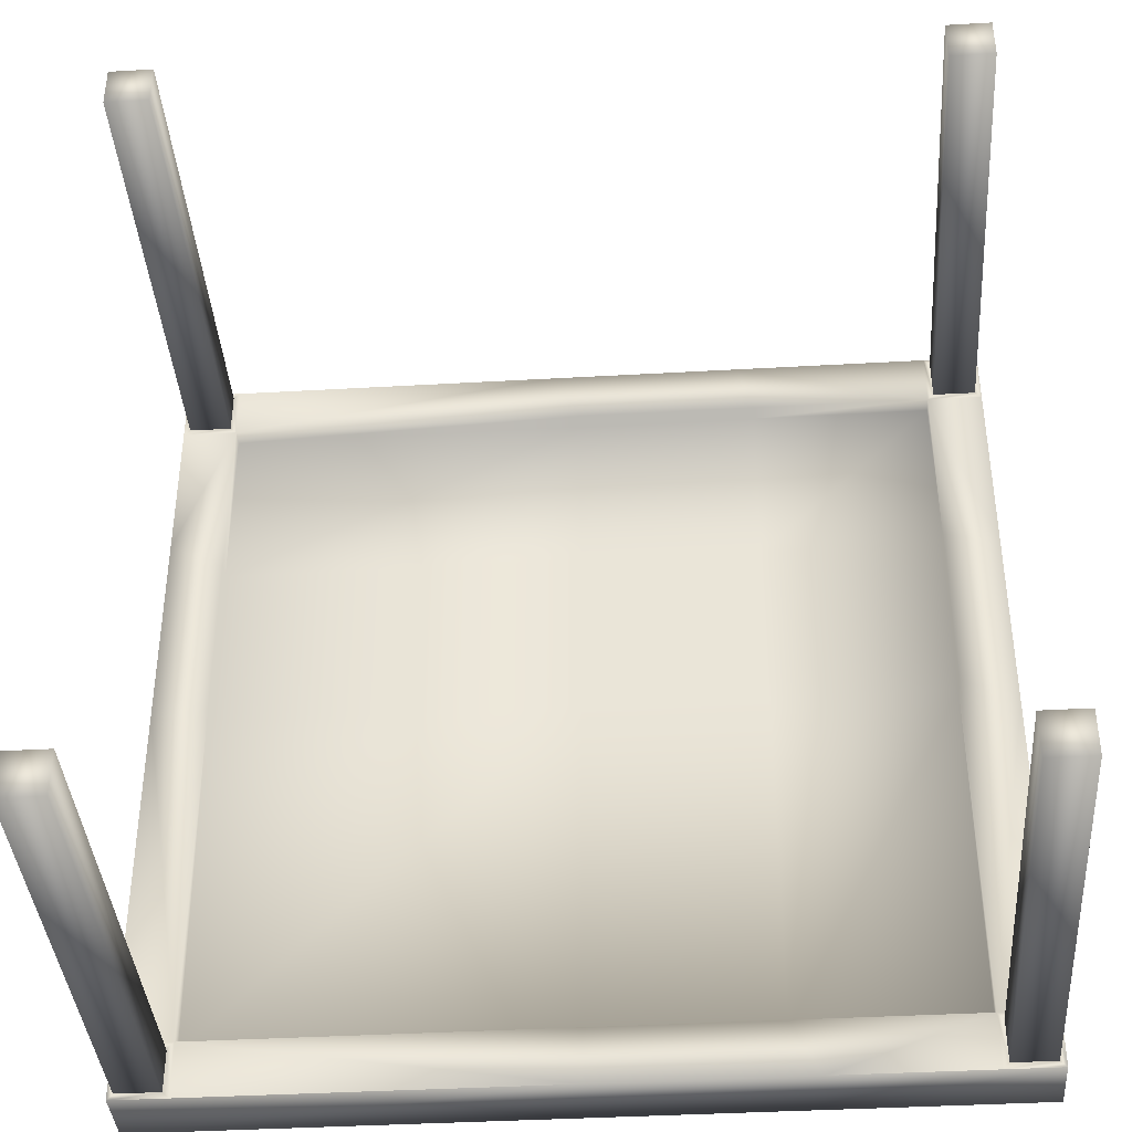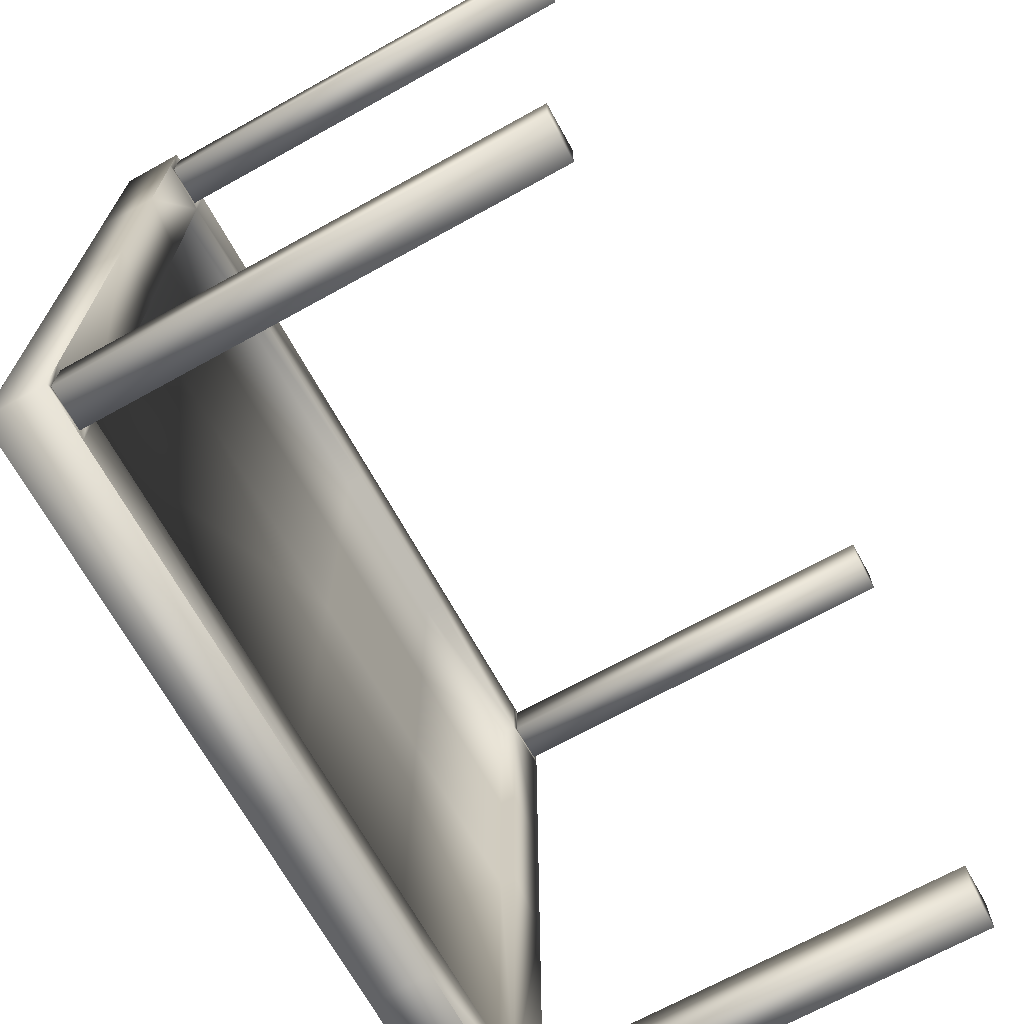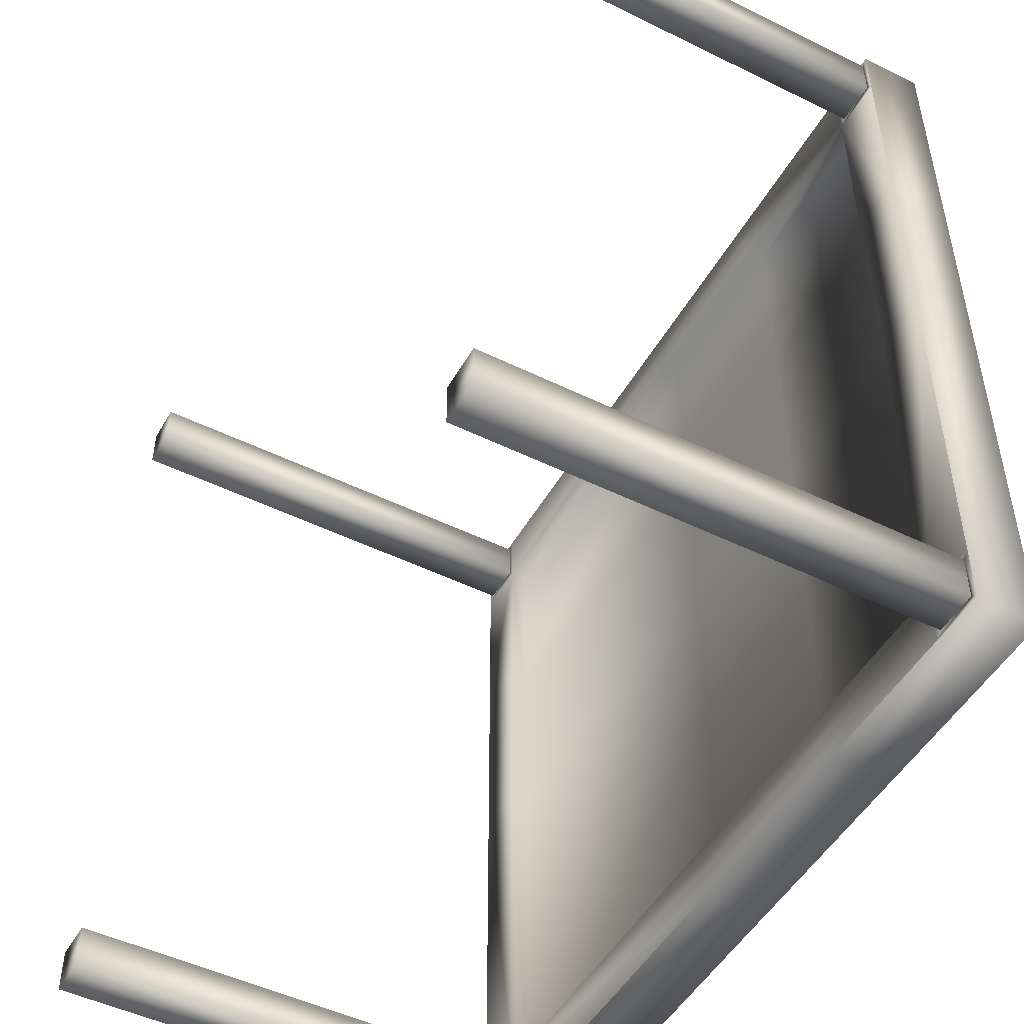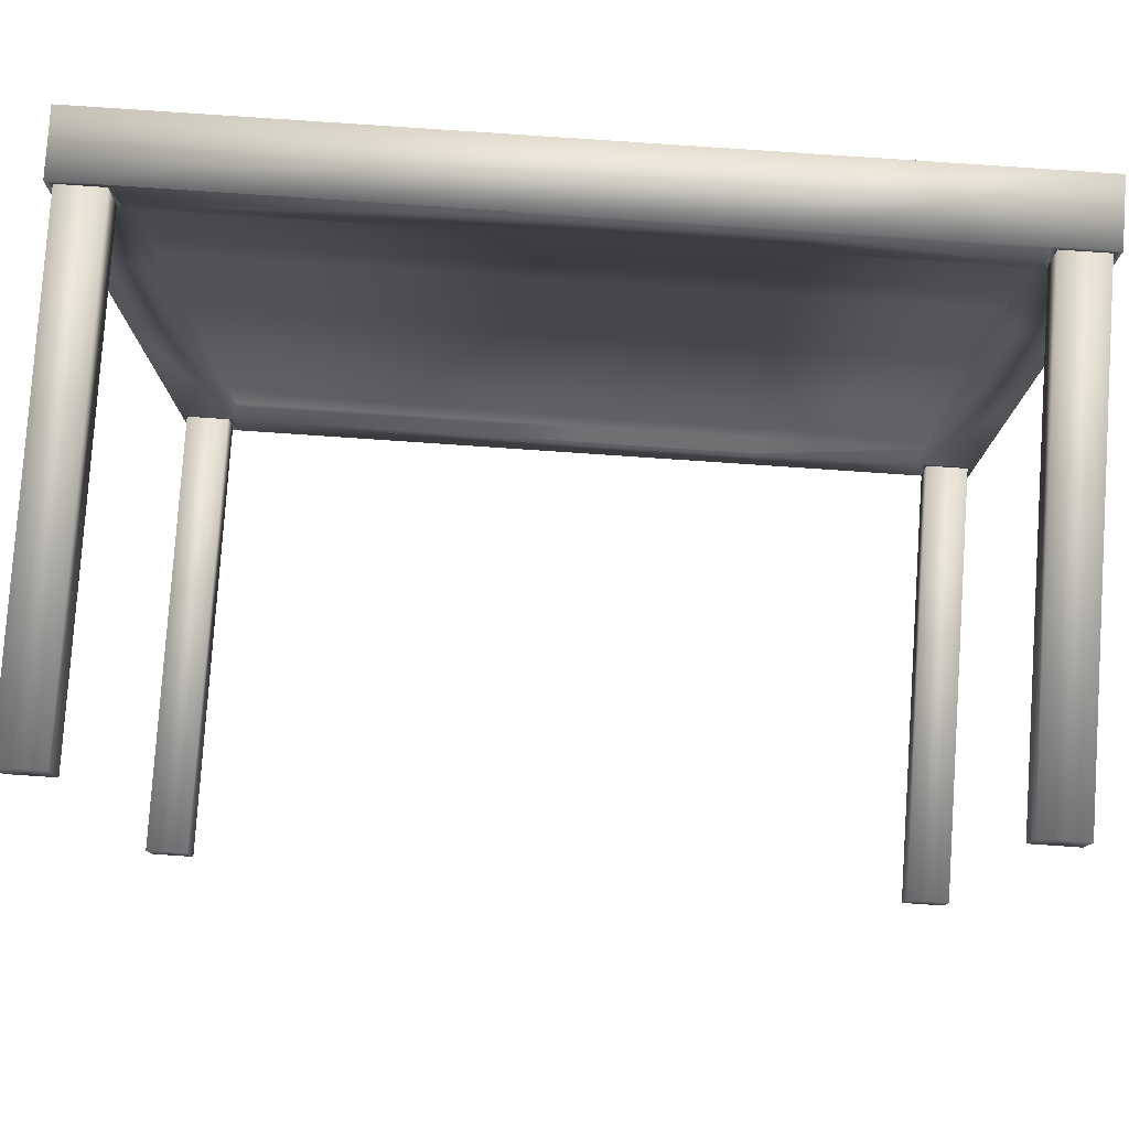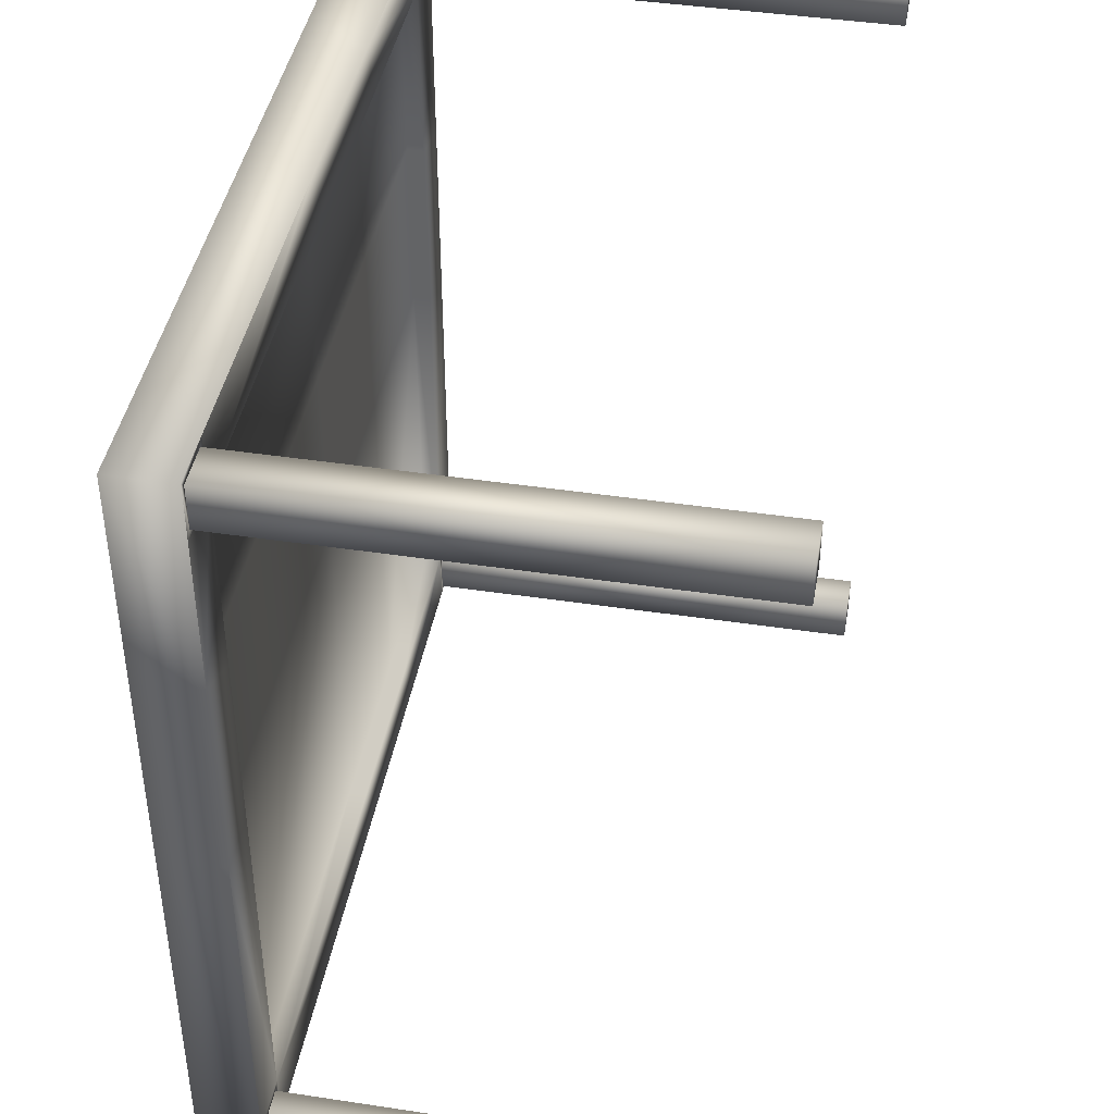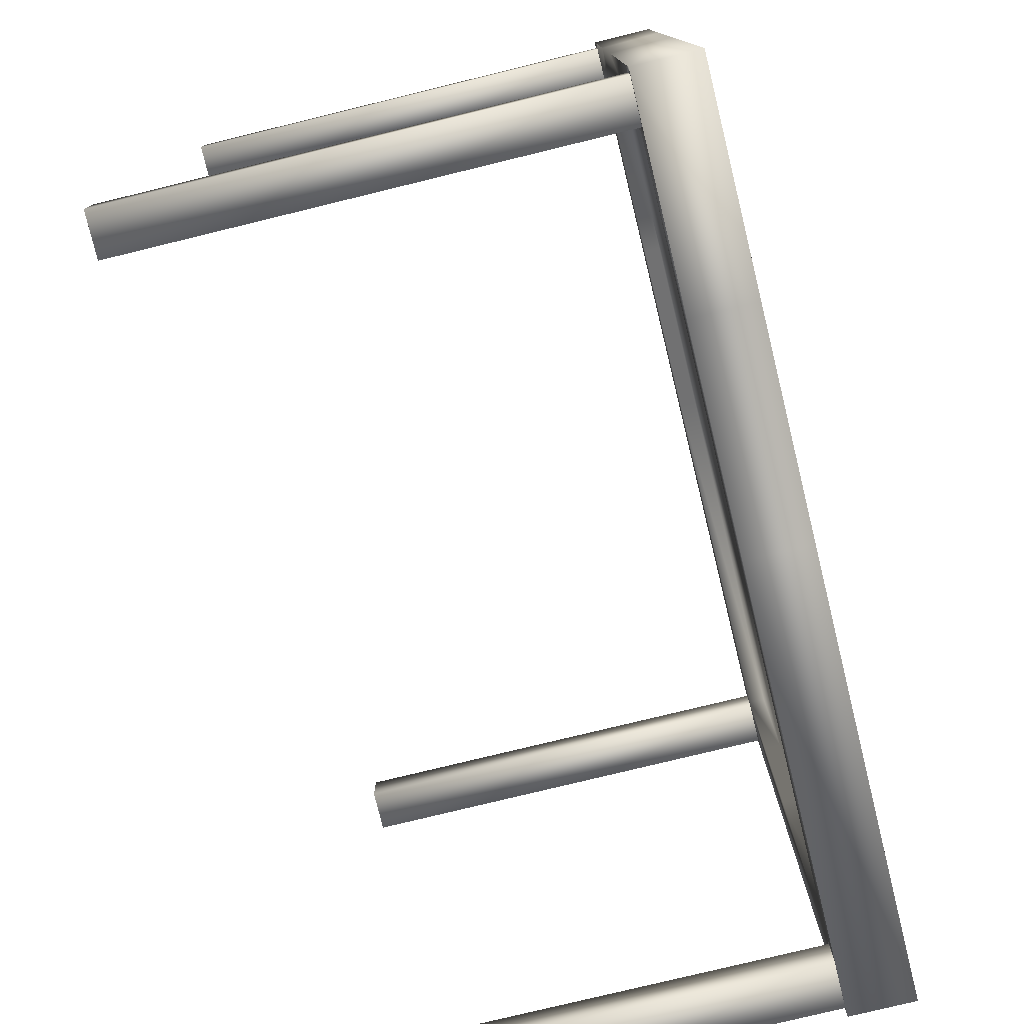
<metadata>
{"format":"obj","ext":"obj","renderer":"f3d","projection":"perspective","resolution":1024,"background":"white","views":[{"elev":-39.1,"azim":-175.9,"up":"+Z"},{"elev":-69.2,"azim":119.0,"up":"+Z"},{"elev":-49.1,"azim":-118.6,"up":"+Z"},{"elev":79.7,"azim":-176.1,"up":"+Z"},{"elev":42.7,"azim":100.2,"up":"+Z"},{"elev":-78.0,"azim":-76.3,"up":"+Z"}]}
</metadata>
<code>
v -0.5385 -0.009375 0.5385
v -0.4821 -0.009375 0.4821
v -0.5385 -0.009375 0.4821
v -0.4821 -0.009375 0.5385
v -0.5385 0.6613 0.5385
v -0.4821 0.6613 0.4821
v -0.5385 0.6613 0.4821
v -0.4821 0.6613 0.5385
f 3 2 6 7
f 5 7 6 8
f 4 1 5 8
f 1 3 7 5
f 2 4 8 6
f 1 4 2 3
v 0.5385 -0.009375 0.5385
v 0.4821 -0.009375 0.4821
v 0.4821 -0.009375 0.5385
v 0.5385 -0.009375 0.4821
v 0.5385 0.6613 0.5385
v 0.4821 0.6613 0.4821
v 0.4821 0.6613 0.5385
v 0.5385 0.6613 0.4821
f 11 10 14 15
f 13 15 14 16
f 12 9 13 16
f 9 11 15 13
f 10 12 16 14
f 9 12 10 11
v -0.5385 -0.009375 -0.5385
v -0.4821 -0.009375 -0.4821
v -0.4821 -0.009375 -0.5385
v -0.5385 -0.009375 -0.4821
v -0.5385 0.6613 -0.5385
v -0.4821 0.6613 -0.4821
v -0.4821 0.6613 -0.5385
v -0.5385 0.6613 -0.4821
f 19 18 22 23
f 21 23 22 24
f 20 17 21 24
f 17 19 23 21
f 18 20 24 22
f 17 20 18 19
v 0.5399 -0.005999 -0.5374
v 0.4836 -0.005999 -0.481
v 0.5399 -0.005999 -0.481
v 0.4836 -0.005999 -0.5374
v 0.5399 0.6646 -0.5374
v 0.4836 0.6646 -0.481
v 0.5399 0.6646 -0.481
v 0.4836 0.6646 -0.5374
f 27 26 30 31
f 29 31 30 32
f 28 25 29 32
f 25 27 31 29
f 26 28 32 30
f 25 28 26 27
v 0.4739 0.06507 -0.4739
v 0.4739 0.043 -0.4739
v 0.4739 0.06507 -0.5468
v 0.5385 0.06507 -0.5385
v 0.5468 0.06507 -0.4739
v 0.4821 0.06507 -0.4821
v 0.4821 0.06507 -0.5385
v 0.5385 0.06507 -0.4821
v 0.5385 0.04768 -0.5385
v 0.4821 0.04768 -0.4821
v 0.4821 0.04768 -0.5385
v 0.5385 0.04768 -0.4821
v -0 0.043 -0
v -0.5468 0.06507 -0.4739
v -0.5385 0.06507 -0.5385
v -0.4739 0.06507 -0.5468
v -0.4821 0.06507 -0.4821
v -0.5385 0.06507 -0.4821
v -0.4821 0.06507 -0.5385
v -0.5385 0.04768 -0.5385
v -0.4821 0.04768 -0.4821
v -0.5385 0.04768 -0.4821
v -0.4821 0.04768 -0.5385
v 0.4739 0.06507 0.4739
v 0.4739 0.043 0.4739
v 0.5468 0.06507 0.4739
v 0.5385 0.06507 0.5385
v 0.4739 0.06507 0.5468
v 0.4821 0.06507 0.4821
v 0.5385 0.06507 0.4821
v 0.4821 0.06507 0.5385
v 0.5385 0.04768 0.5385
v 0.4821 0.04768 0.4821
v 0.5385 0.04768 0.4821
v 0.4821 0.04768 0.5385
v 0.5468 0.06507 -0.5468
v 0.5468 0.06507 0.5468
v -0.5468 0.06507 -0.5468
v -0.5468 0.06507 0.5468
v 0.5468 -0.01646 -0.5468
v 0.5468 -0.01646 0.5468
v -0.5468 -0.01646 -0.5468
v -0.5468 -0.01646 0.5468
v -0.4739 0.06507 -0.4739
v -0.4739 0.06507 0.4739
v -0.4739 0.043 -0.4739
v -0.4739 0.043 0.4739
v -0.4739 0.06507 0.5468
v -0.5385 0.06507 0.5385
v -0.5468 0.06507 0.4739
v -0.4821 0.06507 0.4821
v -0.4821 0.06507 0.5385
v -0.5385 0.06507 0.4821
v -0.5385 0.04768 0.5385
v -0.4821 0.04768 0.4821
v -0.4821 0.04768 0.5385
v -0.5385 0.04768 0.4821
v 0 0.06507 -0.5468
v 0 -0.01646 -0.5468
v -0 -0.01646 0.5468
v 0 0.06507 -0.4739
v -0 0.06507 0.4739
v 0 0.043 -0.4739
v -0 0.043 0.4739
v 0.03643 0.06507 0.5468
v 0.5468 0.06507 -0
v -0.5468 0.06507 -0.03643
v 0.5468 -0.01646 -0
v -0.5468 -0.01646 -0
v 0.4739 0.06507 -0
v -0.4739 0.06507 -0
v 0.4739 0.043 -0
v -0.4739 0.043 -0
v -0 -0.01646 -0
v 0.5468 0.06507 0.2734
v 0.5468 -0.01646 0.2734
v 0.4739 0.06507 0.2369
v 0.4739 0.043 0.2369
v -0 0.043 0.2369
v -0.5468 0.06507 0.2187
v -0.5468 -0.01646 0.2734
v -0.4739 0.06507 0.2369
v -0.4739 0.043 0.2369
v -0 -0.01646 0.2734
v -0.2734 -0.01646 0.5468
v -0.2369 0.06507 0.4739
v -0.2369 0.043 0.4739
v -0.2187 0.06507 0.5468
v -0.2734 0.06507 -0.5468
v -0.2734 -0.01646 -0.5468
v -0.2369 0.06507 -0.4739
v -0.2369 0.043 -0.4739
v -0.2369 0.043 -0
v -0.2734 -0.01646 -0
v -0.2369 0.043 0.2369
v -0.2734 -0.01646 0.2734
f 37 68 36 40
f 39 38 42 43
f 68 35 39 36
f 33 37 40 38
f 35 33 38 39
f 41 43 42 44
f 40 36 41 44
f 36 39 43 41
f 38 40 44 42
f 48 70 47 51
f 50 49 53 54
f 70 46 50 47
f 76 48 51 49
f 46 76 49 50
f 52 54 53 55
f 51 47 52 55
f 47 50 54 52
f 49 51 55 53
f 60 69 59 63
f 62 61 65 66
f 69 58 62 59
f 56 60 63 61
f 58 56 61 62
f 64 66 65 67
f 63 59 64 67
f 59 62 66 64
f 61 63 67 65
f 128 117 75 113
f 101 99 70 74
f 107 69 73 108
f 120 80 71 75 117
f 90 68 72 91
f 94 56 57 96
f 82 71 81 85
f 127 115 79 119
f 123 76 78 124
f 114 77 79 115
f 102 33 34 104
f 112 82 77 114
f 84 83 87 88
f 71 80 84 81
f 77 82 85 83
f 80 77 83 84
f 86 88 87 89
f 85 81 86 89
f 81 84 88 86
f 83 85 89 87
f 33 93 95 34
f 110 111 96 57
f 118 94 96 119
f 121 90 91 122
f 69 97 92 73
f 108 73 92 116
f 118 120 97 94
f 72 100 106 91
f 34 95 45 104
f 109 102 104 110
f 76 103 105 78
f 124 78 105 125
f 107 98 102 109
f 68 98 100 72
f 113 112 99 101
f 122 126 101 74
f 71 82 112 113 75
f 56 109 110 57
f 100 108 116 106
f 104 45 111 110
f 99 112 114 103
f 103 114 115 105
f 125 105 115 127
f 98 107 108 100
f 126 128 113 101
f 106 116 128 126
f 45 125 127 111
f 91 106 126 122
f 95 124 125 45
f 77 80 120 118
f 70 121 122 74
f 77 118 119 79
f 93 123 124 95
f 111 127 119 96
f 90 121 123 93
f 97 120 117 92
f 116 92 117 128
f 33 35 90 93
f 76 123 121 48
f 76 46 99 103
f 56 94 97 60
f 56 58 107 109
f 33 102 98 37

</code>
